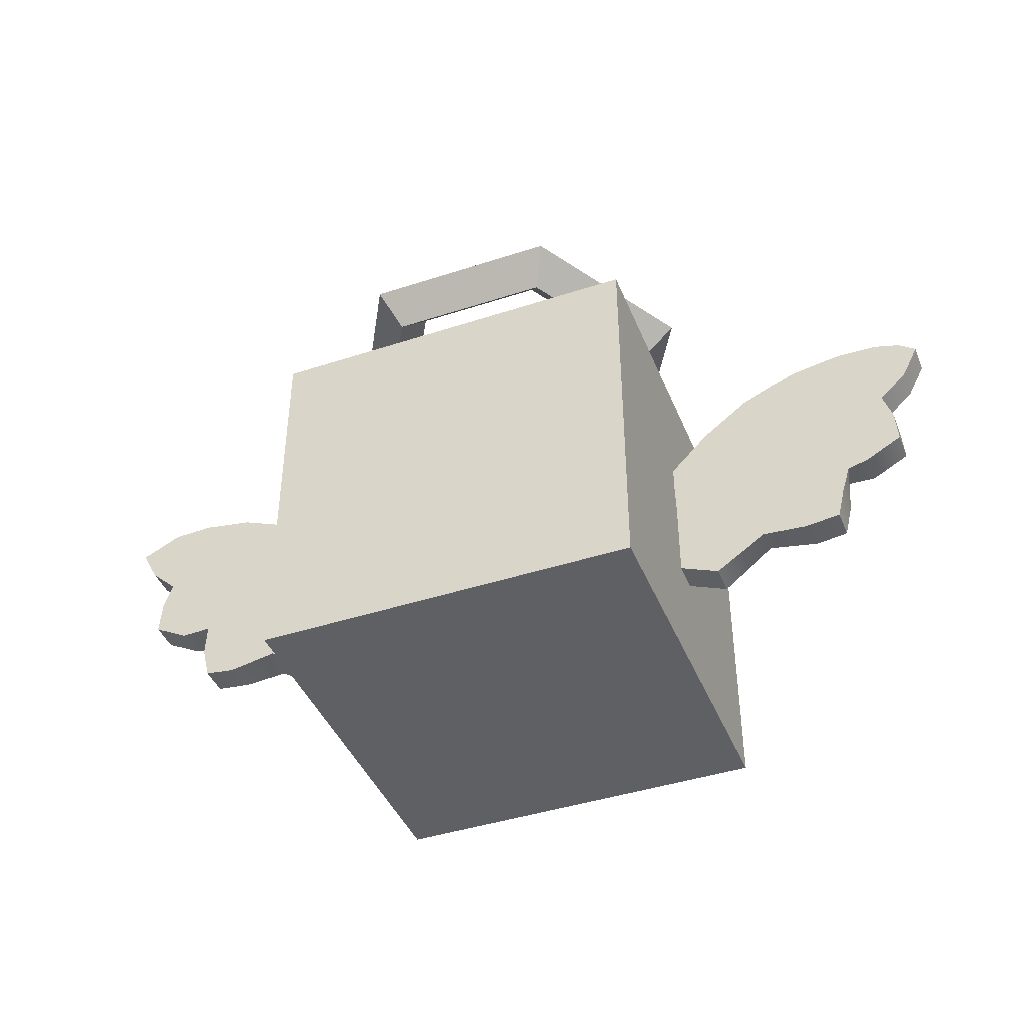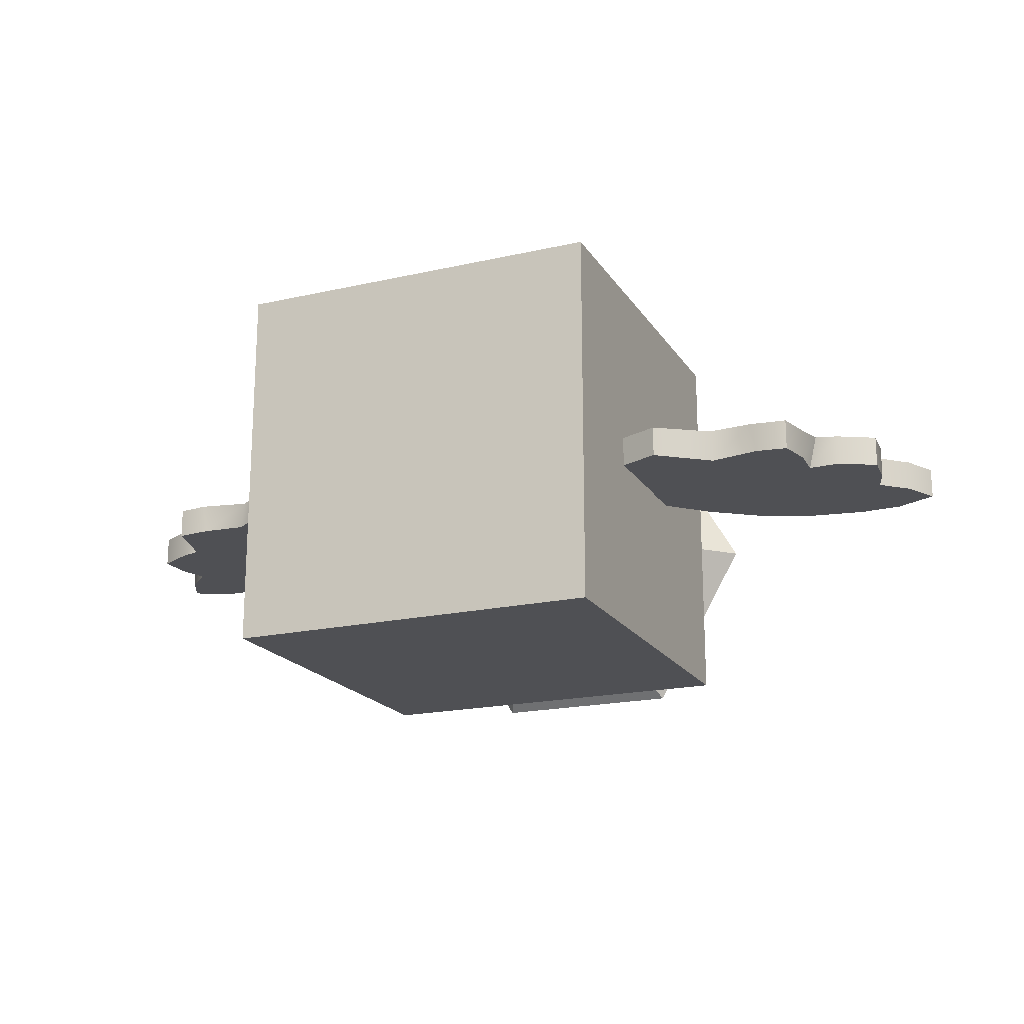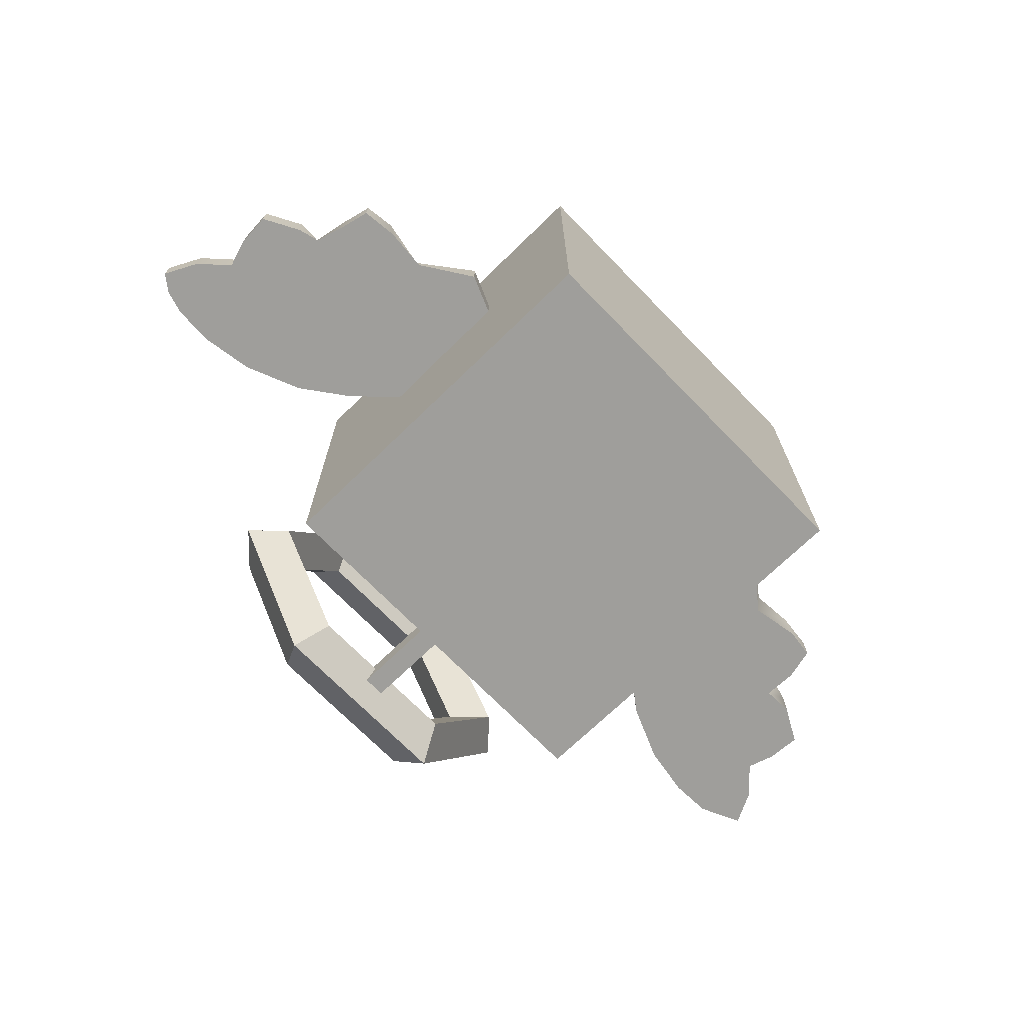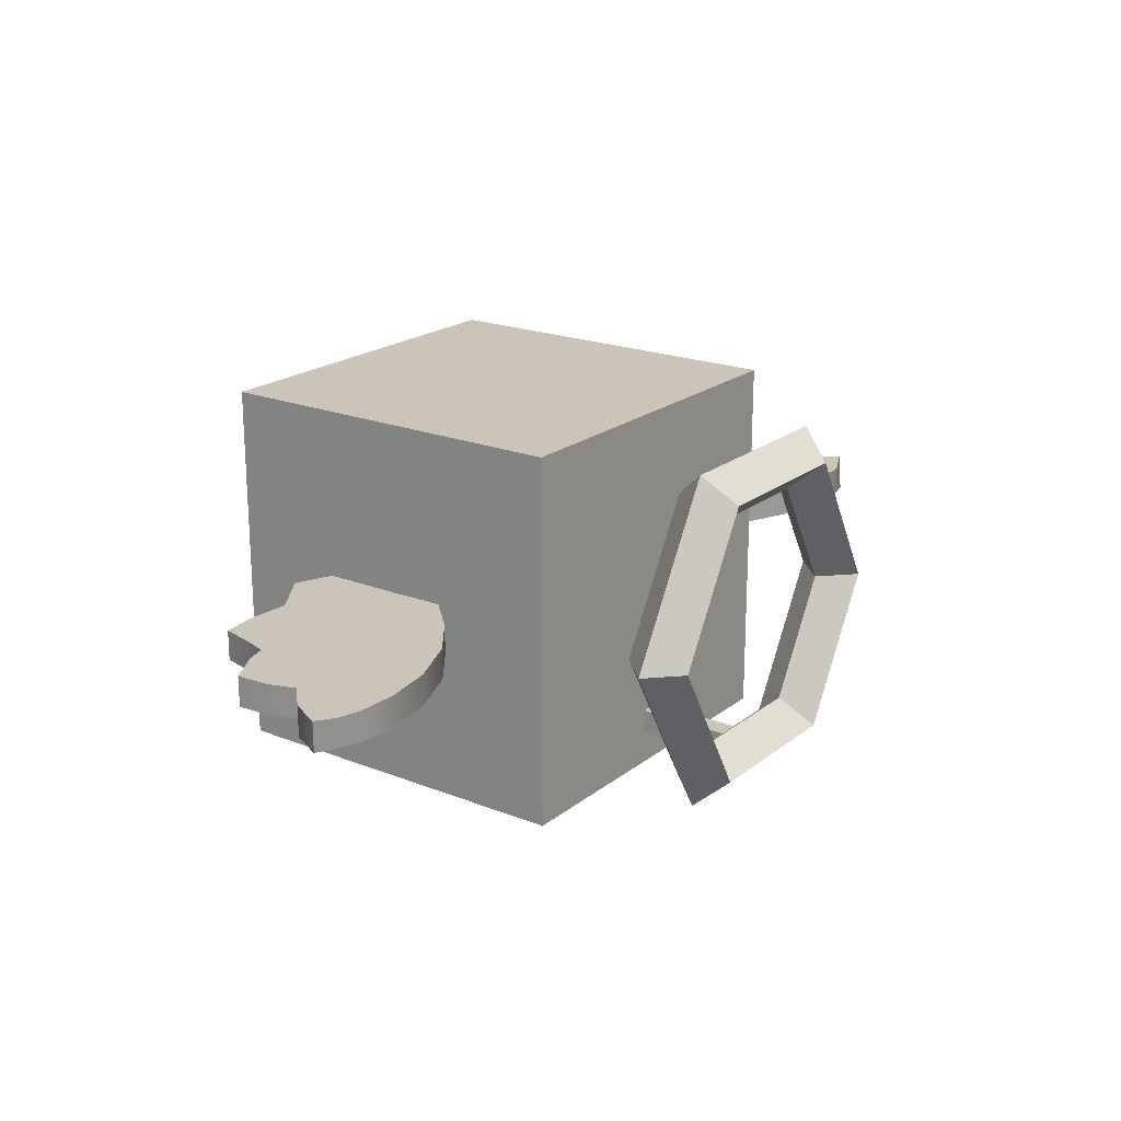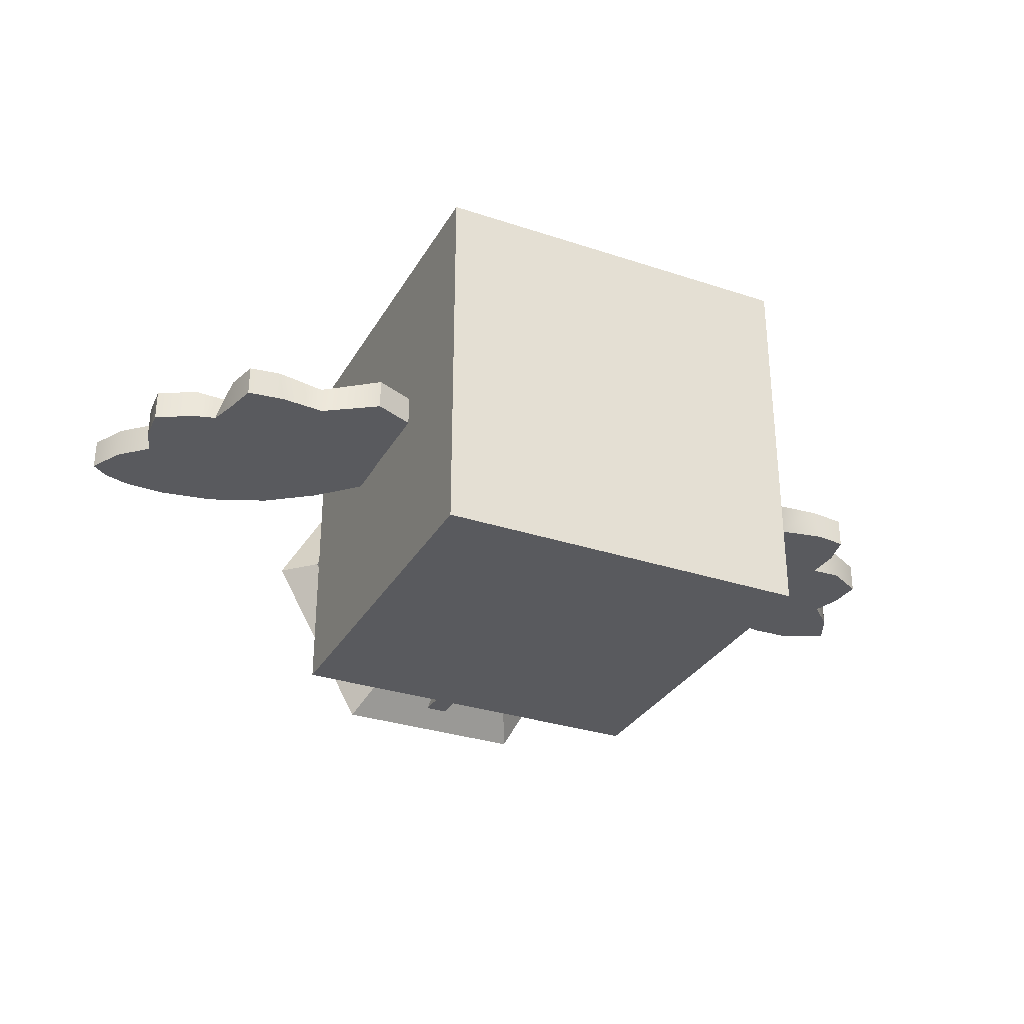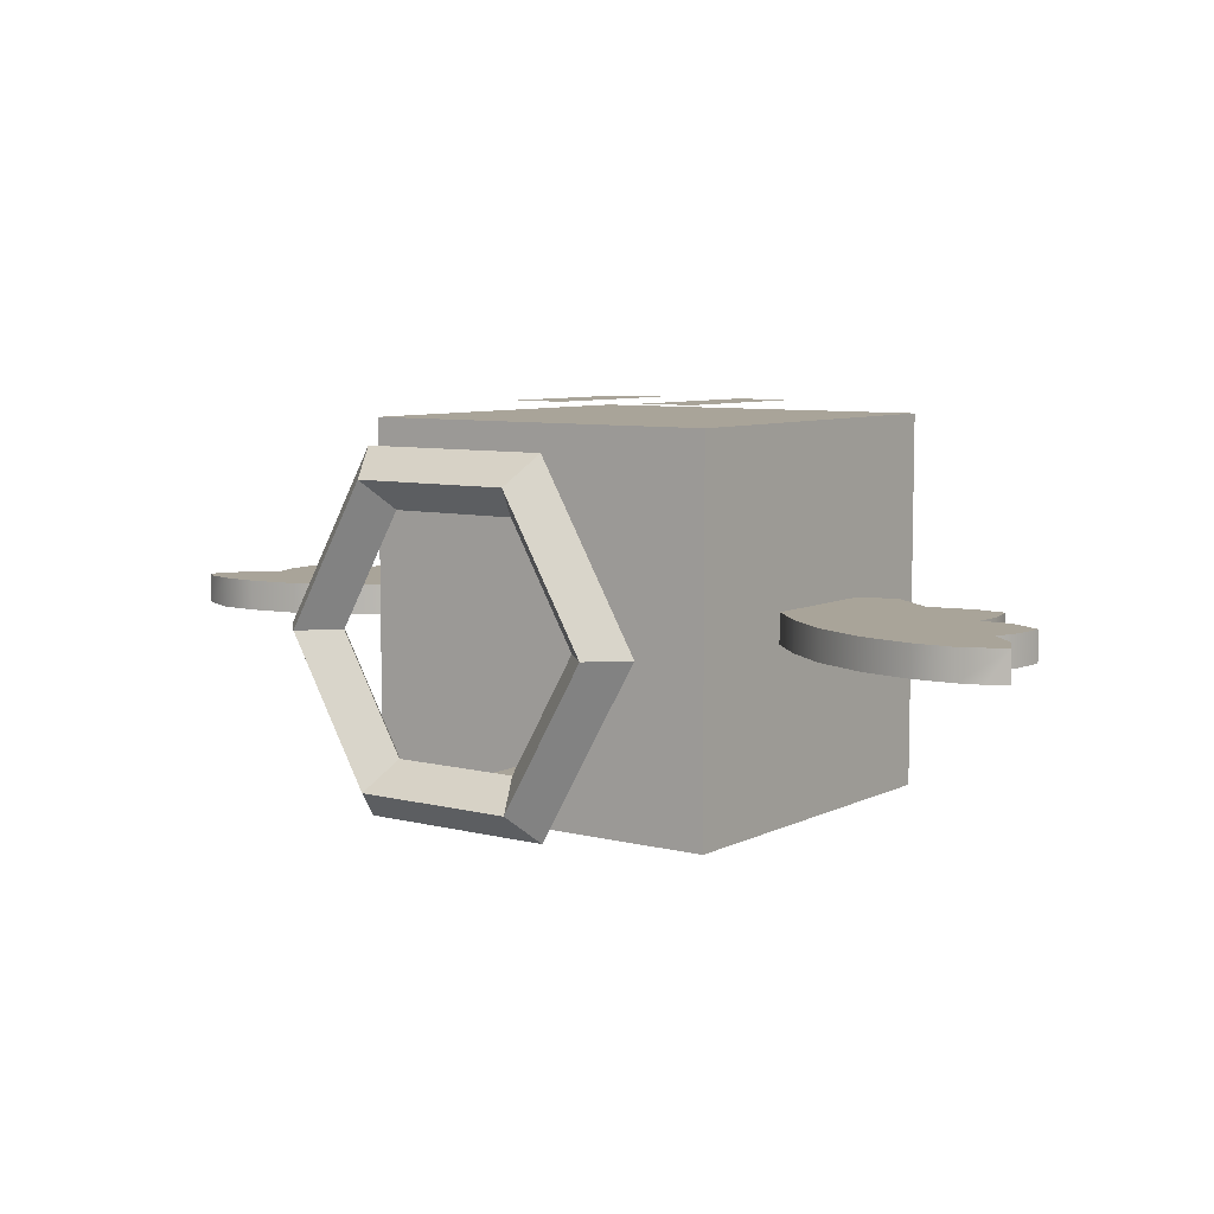
<metadata>
{"format":"obj","ext":"obj","renderer":"f3d","projection":"perspective","resolution":1024,"background":"white","views":[{"elev":-42.5,"azim":21.3,"up":"+Y"},{"elev":-19.1,"azim":23.2,"up":"+Z"},{"elev":-70.8,"azim":-45.8,"up":"+Z"},{"elev":20.3,"azim":125.9,"up":"+Z"},{"elev":-31.2,"azim":-25.3,"up":"+Z"},{"elev":7.3,"azim":-143.9,"up":"+Z"}]}
</metadata>
<code>
g default
v -2.5 -2.5 2.5
v 2.5 -2.5 2.5
v -2.5 2.5 2.5
v 2.5 2.5 2.5
v -2.5 2.5 -2.5
v 2.5 2.5 -2.5
v -2.5 -2.5 -2.5
v 2.5 -2.5 -2.5
g pCube1
f 1 2 4 3
f 3 4 6 5
f 5 6 8 7
f 7 8 2 1
f 2 8 6 4
f 7 1 3 5
g default
v -1.389 -1.122 2.694
v -0.6111 -1.122 2.694
v -1.389 1.122 2.694
v -0.6111 1.122 2.694
g pPlane1
f 9 10 12 11
g default
v 0.6111 -1.122 2.694
v 1.389 -1.122 2.694
v 0.6111 1.122 2.694
v 1.389 1.122 2.694
g pPlane2
f 13 14 16 15
g default
v 0.5639 0.5 -2.516
v 1.564 0.5 -2.516
v 0.5639 -0.5 -2.516
v 1.564 -0.5 -2.516
g pPlane3
f 17 18 20 19
g default
v 0.8652 4.024 -1.499
v -0.8652 4.024 -1.499
v -1.73 4.024 -0
v -0.8652 4.024 1.499
v 0.8652 4.024 1.499
v 1.73 4.024 0
v 1.082 4.457 -1.873
v -1.082 4.457 -1.873
v -2.163 4.457 -0
v -1.082 4.457 1.873
v 1.082 4.457 1.873
v 2.163 4.457 0
v 1.298 4.024 -2.248
v -1.298 4.024 -2.248
v -2.596 4.024 -0
v -1.298 4.024 2.248
v 1.298 4.024 2.248
v 2.596 4.024 0
v 1.082 3.592 -1.873
v -1.082 3.592 -1.873
v -2.163 3.592 -0
v -1.082 3.592 1.873
v 1.082 3.592 1.873
v 2.163 3.592 0
g pTorus1
f 22 21 27 28
f 23 22 28 29
f 24 23 29 30
f 25 24 30 31
f 26 25 31 32
f 21 26 32 27
f 28 27 33 34
f 29 28 34 35
f 30 29 35 36
f 31 30 36 37
f 32 31 37 38
f 27 32 38 33
f 34 33 39 40
f 35 34 40 41
f 36 35 41 42
f 37 36 42 43
f 38 37 43 44
f 33 38 44 39
f 40 39 21 22
f 41 40 22 23
f 42 41 23 24
f 43 42 24 25
f 44 43 25 26
f 39 44 26 21
g default
v 2.511 -0.9873 -0.2
v 3.017 -1.199 -0.2
v 3.689 -0.6749 -0.2
v 2.511 -0.3801 -0.2
v 3.001 -0.3718 -0.2
v 3.588 -0.3718 -0.2
v 4.335 -0.7973 -0.2
v 4.742 -0.743 -0.2
v 4.334 -0.3334 -0.2
v 4.847 -0.3155 -0.2
v 2.511 0.1066 -0.2
v 3.017 0.09819 -0.2
v 3.604 0.1066 -0.2
v 4.334 0.1066 -0.2
v 4.831 0.127 -0.2
v 5.231 0.1091 -0.2
v 5.22 0.4783 -0.2
v 5.709 0.3696 -0.2
v 3.01 1.352 -0.2
v 3.604 0.8358 -0.2
v 5.206 0.8358 -0.2
v 5.679 0.82 -0.2
v 5.063 1.2 -0.2
v 5.561 1.179 -0.2
v 3.629 1.809 -0.2
v 6.147 1.958 -0.2
v 4.378 2.122 -0.2
v 5.063 2.235 -0.2
v 5.602 2.213 -0.2
v 4.334 0.8358 -0.2
v 3.013 0.8365 -0.2
v 2.5 0.8367 -0.2
v 2.5 0.4394 -0.2
v 3.015 0.4448 -0.2
v 3.604 0.4538 -0.2
v 4.334 0.4649 -0.2
v 4.346 1.209 -0.2
v 3.615 1.217 -0.2
v 4.363 1.631 -0.2
v 5.063 1.625 -0.2
v 5.923 1.519 -0.2
v 5.569 1.621 -0.2
v 5.593 2.042 -0.2
v 5.063 2.077 -0.2
v 2.511 -0.9873 0.2
v 3.017 -1.199 0.2
v 3.001 -0.3718 0.2
v 2.511 -0.3801 0.2
v 4.262 -0.7973 0.2
v 4.742 -0.743 0.2
v 4.847 -0.3155 0.2
v 4.334 -0.3334 0.2
v 3.588 -0.3718 0.2
v 3.689 -0.7523 0.2
v 4.956 0.03287 0.2
v 4.334 0.1066 0.2
v 5.231 0.1091 0.2
v 5.709 0.3696 0.2
v 5.22 0.4783 0.2
v 5.679 0.82 0.2
v 5.206 0.8358 0.2
v 5.561 1.179 0.2
v 5.063 1.2 0.2
v 6.147 1.958 0.2
v 5.569 1.621 0.2
v 5.923 1.519 0.2
v 3.604 0.4538 0.2
v 4.334 0.4649 0.2
v 4.334 0.8358 0.2
v 3.604 0.8358 0.2
v 2.511 0.1066 0.2
v 3.017 0.09819 0.2
v 3.604 0.1066 0.2
v 3.013 0.8365 0.2
v 3.015 0.4448 0.2
v 2.5 0.4394 0.2
v 2.5 0.8367 0.2
v 4.346 1.209 0.2
v 3.615 1.217 0.2
v 3.01 1.352 0.2
v 4.378 2.122 0.2
v 4.363 1.631 0.2
v 5.063 1.625 0.2
v 3.629 1.809 0.2
v 5.602 2.213 0.2
v 5.063 2.235 0.2
v 5.917 2.124 0.2
g pPlane4
f 89 90 91 92
f 93 94 95 96
f 96 97 98 93
f 96 95 99 100
f 101 102 103
f 103 102 104 105
f 105 104 106 107
f 129 109 110 131
f 111 112 113 114
f 116 115 92 91
f 97 91 90 98
f 97 117 116 91
f 117 97 96 100
f 103 105 113 112
f 114 118 119 111
f 120 119 118 121
f 122 123 114 113
f 107 122 113 105
f 114 123 124 118
f 121 118 124
f 116 119 120 115
f 111 119 116 117
f 100 112 111 117
f 103 112 100 99 101
f 125 128 126
f 124 123 128
f 126 128 123 122
f 127 126 122 107
f 110 109 106
f 106 109 127 107
f 45 48 49 46
f 51 53 54 52
f 53 51 47 50
f 53 58 59 54
f 60 61 62
f 61 65 66 62
f 65 67 68 66
f 70 85 86 87
f 79 64 74 80
f 56 49 48 55
f 50 47 46 49
f 50 49 56 57
f 57 58 53 50
f 61 80 74 65
f 64 79 78 75
f 77 76 75 78
f 81 74 64 82
f 67 65 74 81
f 64 75 63 82
f 76 63 75
f 56 55 77 78
f 79 57 56 78
f 58 57 79 80
f 61 60 59 58 80
f 71 88 84 83
f 71 83 69
f 63 69 82
f 83 81 82 69
f 84 67 81 83
f 85 68 86
f 87 86 84 88
f 68 67 84 86
f 73 70 87
f 72 73 87 88
f 71 72 88
f 45 46 90 89
f 48 45 89 92
f 51 52 94 93
f 52 54 95 94
f 47 51 93 98
f 54 59 99 95
f 60 62 102 101
f 62 66 104 102
f 66 68 106 104
f 85 70 108 110
f 55 48 92 115
f 46 47 98 90
f 76 77 120 121
f 63 76 121 124
f 77 55 115 120
f 59 60 101 99
f 71 69 128 125
f 69 63 124 128
f 68 85 110 106
f 70 73 129 131 108
f 73 72 130 129
f 72 71 125 130
f 130 127 109 129
f 125 126 127 130
f 131 110 108
g default
v -2.511 -0.9873 0.2
v -3.017 -1.199 0.2
v -3.689 -0.6749 0.2
v -2.511 -0.3801 0.2
v -3.001 -0.3718 0.2
v -3.588 -0.3718 0.2
v -4.335 -0.7973 0.2
v -4.742 -0.743 0.2
v -4.334 -0.3334 0.2
v -4.847 -0.3155 0.2
v -2.511 0.1066 0.2
v -3.017 0.09819 0.2
v -3.604 0.1066 0.2
v -4.334 0.1066 0.2
v -4.831 0.127 0.2
v -5.231 0.1091 0.2
v -5.22 0.4783 0.2
v -5.709 0.3696 0.2
v -3.01 1.352 0.2
v -3.604 0.8358 0.2
v -5.206 0.8358 0.2
v -5.679 0.82 0.2
v -5.063 1.2 0.2
v -5.561 1.179 0.2
v -3.629 1.809 0.2
v -6.147 1.958 0.2
v -4.378 2.122 0.2
v -5.063 2.235 0.2
v -5.602 2.213 0.2
v -4.334 0.8358 0.2
v -3.013 0.8365 0.2
v -2.5 0.8367 0.2
v -2.5 0.4394 0.2
v -3.015 0.4448 0.2
v -3.604 0.4538 0.2
v -4.334 0.4649 0.2
v -4.346 1.209 0.2
v -3.615 1.217 0.2
v -4.363 1.631 0.2
v -5.063 1.625 0.2
v -5.923 1.519 0.2
v -5.569 1.621 0.2
v -5.593 2.042 0.2
v -5.063 2.077 0.2
v -2.511 -0.9873 -0.2
v -3.017 -1.199 -0.2
v -3.001 -0.3718 -0.2
v -2.511 -0.3801 -0.2
v -4.262 -0.7973 -0.2
v -4.742 -0.743 -0.2
v -4.847 -0.3155 -0.2
v -4.334 -0.3334 -0.2
v -3.588 -0.3718 -0.2
v -3.689 -0.7523 -0.2
v -4.956 0.03287 -0.2
v -4.334 0.1066 -0.2
v -5.231 0.1091 -0.2
v -5.709 0.3696 -0.2
v -5.22 0.4783 -0.2
v -5.679 0.82 -0.2
v -5.206 0.8358 -0.2
v -5.561 1.179 -0.2
v -5.063 1.2 -0.2
v -6.147 1.958 -0.2
v -5.569 1.621 -0.2
v -5.923 1.519 -0.2
v -3.604 0.4538 -0.2
v -4.334 0.4649 -0.2
v -4.334 0.8358 -0.2
v -3.604 0.8358 -0.2
v -2.511 0.1066 -0.2
v -3.017 0.09819 -0.2
v -3.604 0.1066 -0.2
v -3.013 0.8365 -0.2
v -3.015 0.4448 -0.2
v -2.5 0.4394 -0.2
v -2.5 0.8367 -0.2
v -4.346 1.209 -0.2
v -3.615 1.217 -0.2
v -3.01 1.352 -0.2
v -4.378 2.122 -0.2
v -4.363 1.631 -0.2
v -5.063 1.625 -0.2
v -3.629 1.809 -0.2
v -5.602 2.213 -0.2
v -5.063 2.235 -0.2
v -5.917 2.124 -0.2
g pPlane5
f 176 177 178 179
f 180 181 182 183
f 183 184 185 180
f 183 182 186 187
f 188 189 190
f 190 189 191 192
f 192 191 193 194
f 216 196 197 218
f 198 199 200 201
f 203 202 179 178
f 184 178 177 185
f 184 204 203 178
f 204 184 183 187
f 190 192 200 199
f 201 205 206 198
f 207 206 205 208
f 209 210 201 200
f 194 209 200 192
f 201 210 211 205
f 208 205 211
f 203 206 207 202
f 198 206 203 204
f 187 199 198 204
f 190 199 187 186 188
f 212 215 213
f 211 210 215
f 213 215 210 209
f 214 213 209 194
f 197 196 193
f 193 196 214 194
f 132 135 136 133
f 138 140 141 139
f 140 138 134 137
f 140 145 146 141
f 147 148 149
f 148 152 153 149
f 152 154 155 153
f 157 172 173 174
f 166 151 161 167
f 143 136 135 142
f 137 134 133 136
f 137 136 143 144
f 144 145 140 137
f 148 167 161 152
f 151 166 165 162
f 164 163 162 165
f 168 161 151 169
f 154 152 161 168
f 151 162 150 169
f 163 150 162
f 143 142 164 165
f 166 144 143 165
f 145 144 166 167
f 148 147 146 145 167
f 158 175 171 170
f 158 170 156
f 150 156 169
f 170 168 169 156
f 171 154 168 170
f 172 155 173
f 174 173 171 175
f 155 154 171 173
f 160 157 174
f 159 160 174 175
f 158 159 175
f 132 133 177 176
f 135 132 176 179
f 138 139 181 180
f 139 141 182 181
f 134 138 180 185
f 141 146 186 182
f 147 149 189 188
f 149 153 191 189
f 153 155 193 191
f 172 157 195 197
f 142 135 179 202
f 133 134 185 177
f 163 164 207 208
f 150 163 208 211
f 164 142 202 207
f 146 147 188 186
f 158 156 215 212
f 156 150 211 215
f 155 172 197 193
f 157 160 216 218 195
f 160 159 217 216
f 159 158 212 217
f 217 214 196 216
f 212 213 214 217
f 218 197 195
g default
v -0.1444 1.941 -1.729
v 0.1444 1.941 -1.729
v -0.1444 4.033 -1.729
v 0.1444 4.033 -1.729
v -0.1444 4.033 -2.018
v 0.1444 4.033 -2.018
v -0.1444 1.941 -2.018
v 0.1444 1.941 -2.018
g pCube2
f 219 220 222 221
f 221 222 224 223
f 223 224 226 225
f 225 226 220 219
f 220 226 224 222
f 225 219 221 223

</code>
